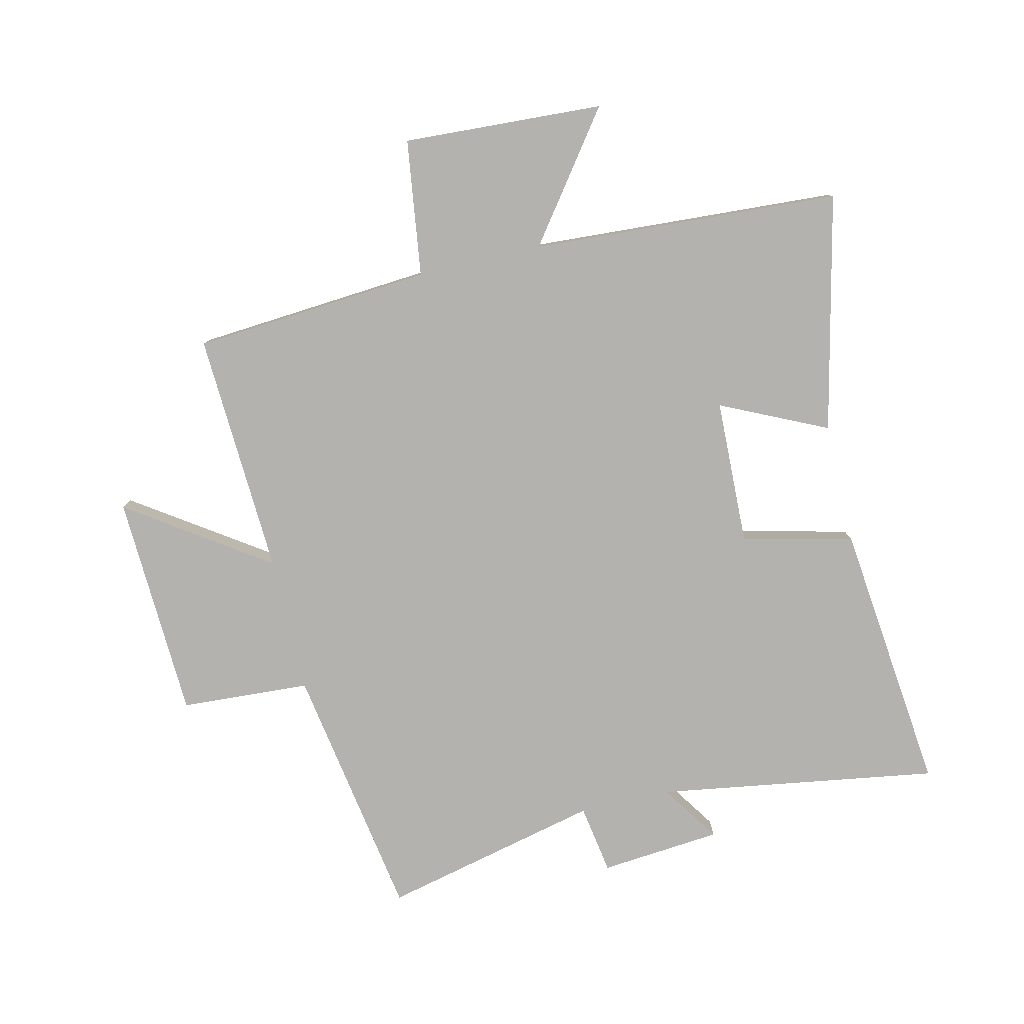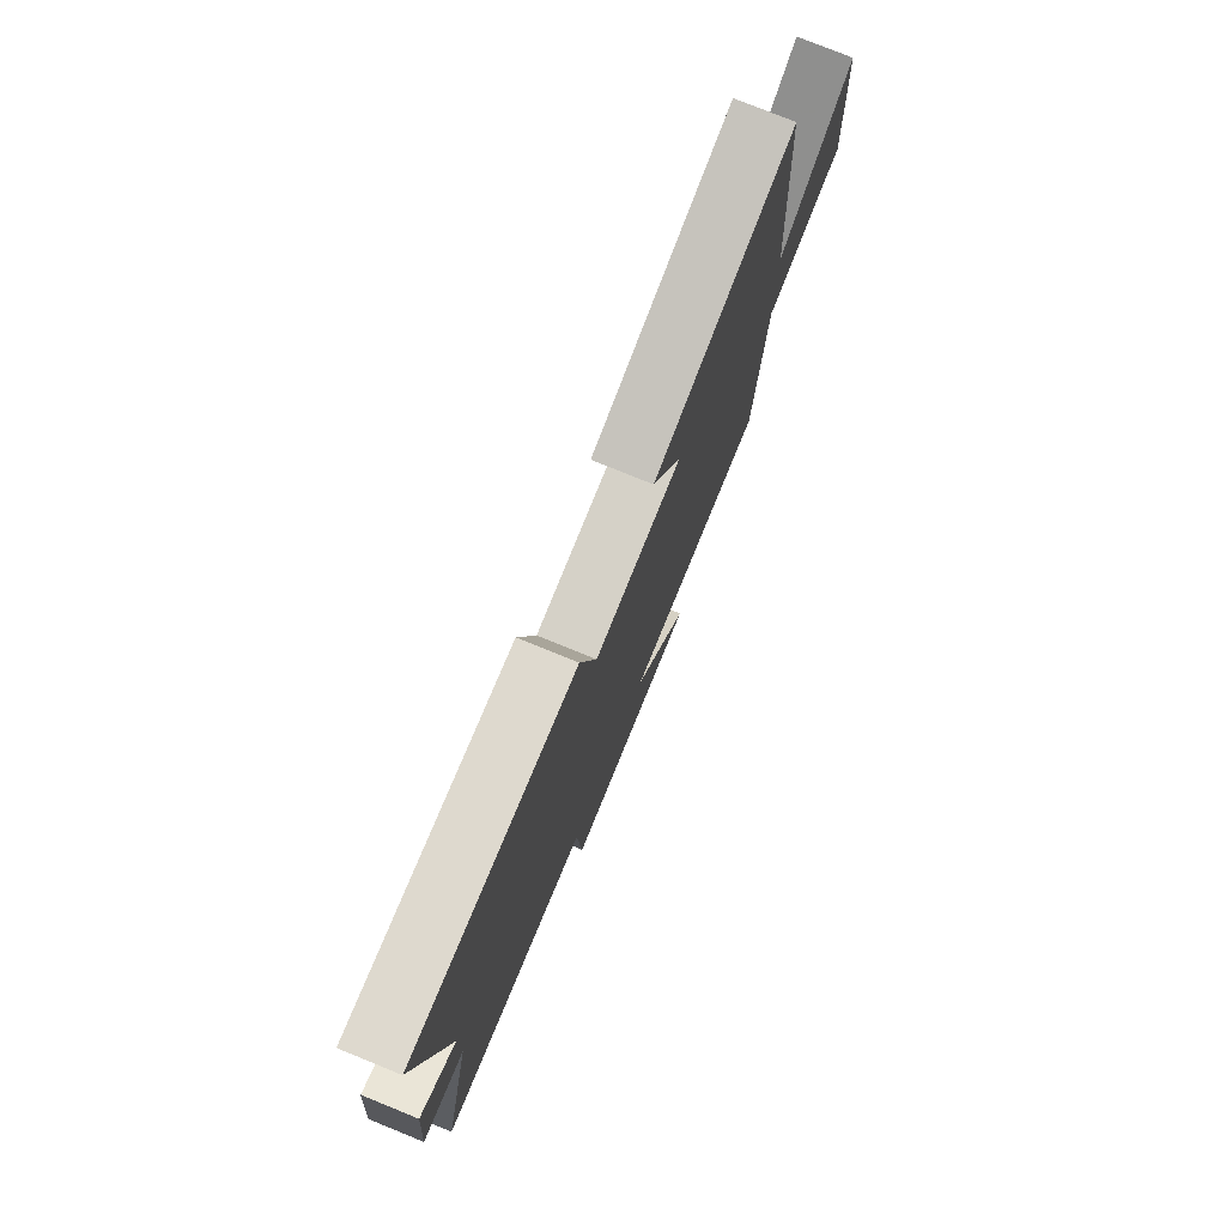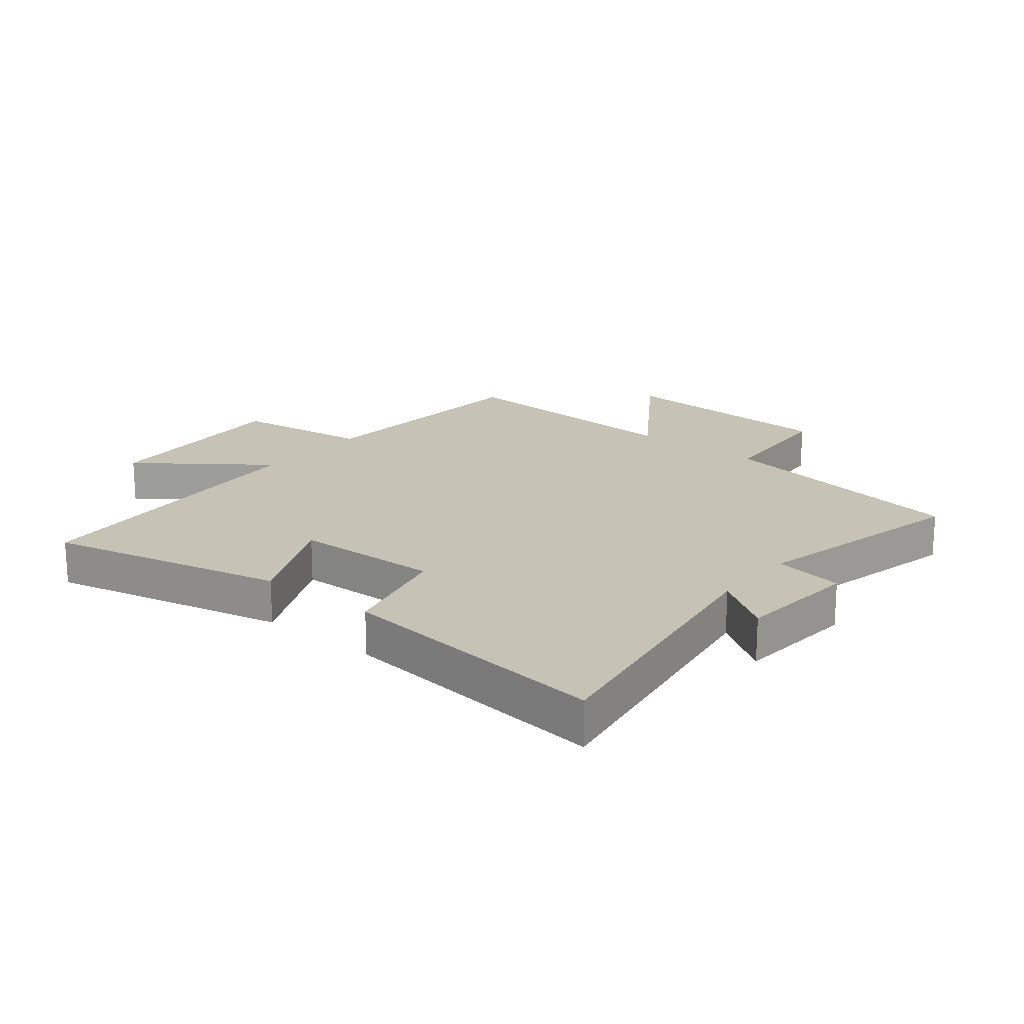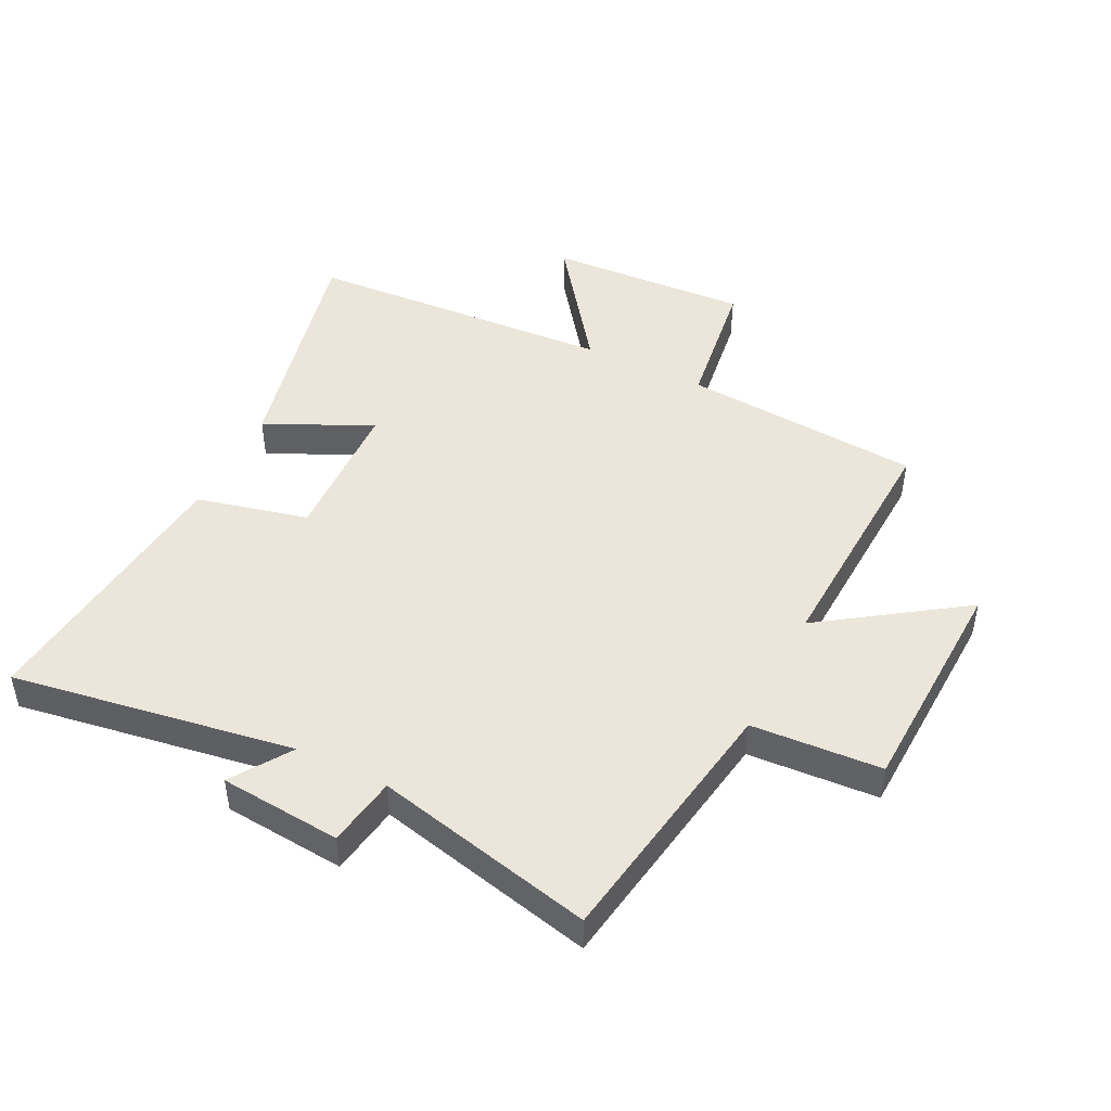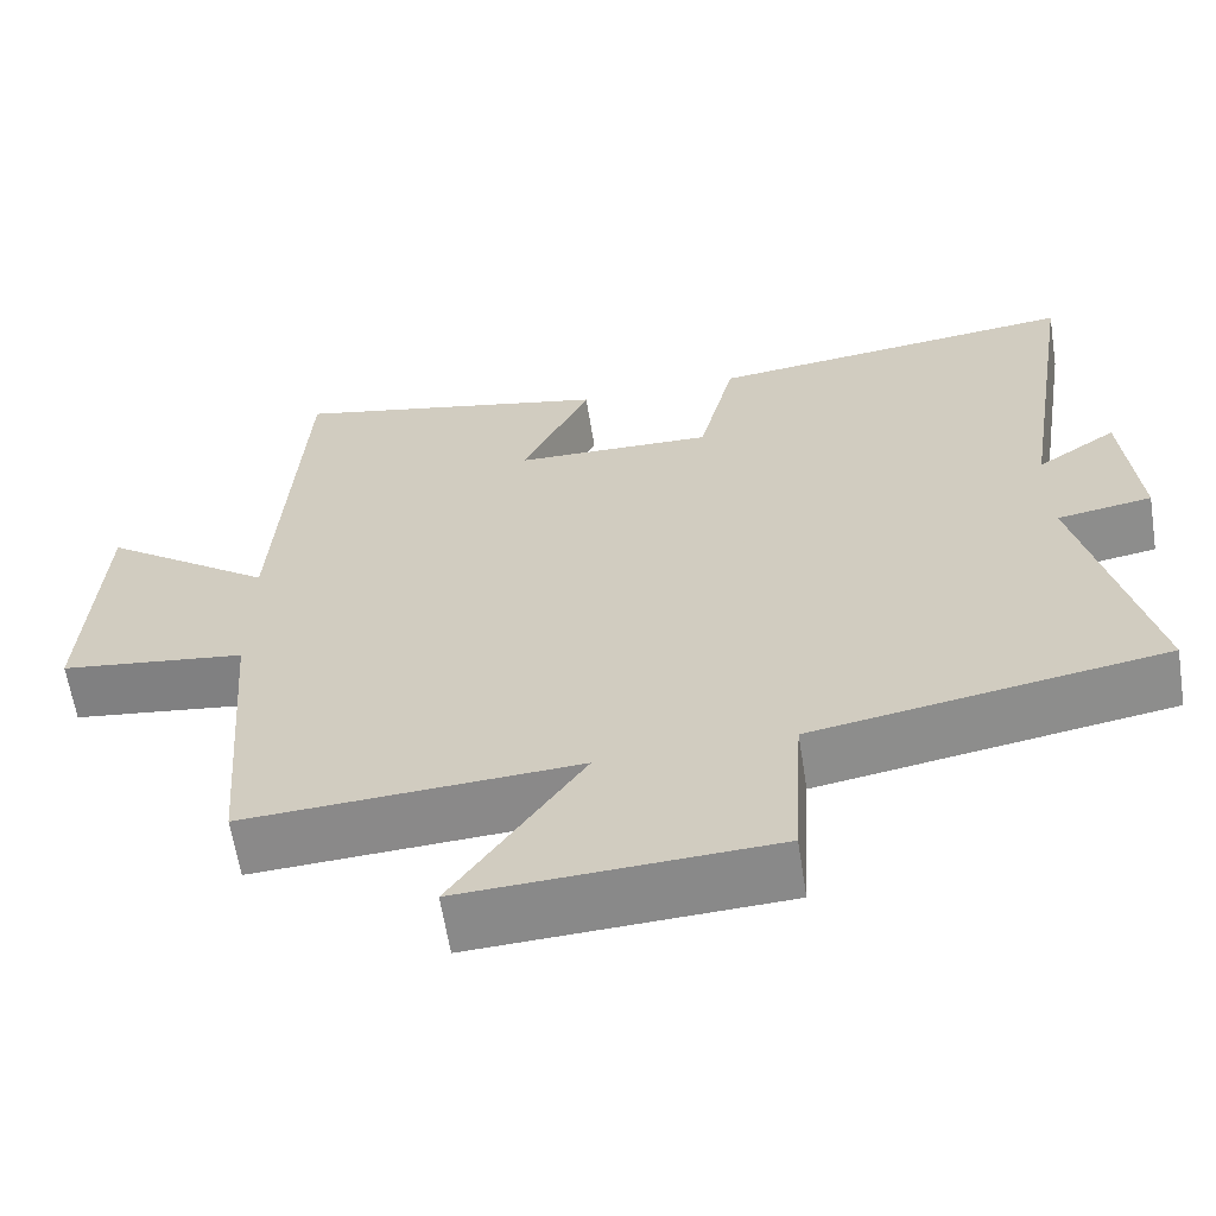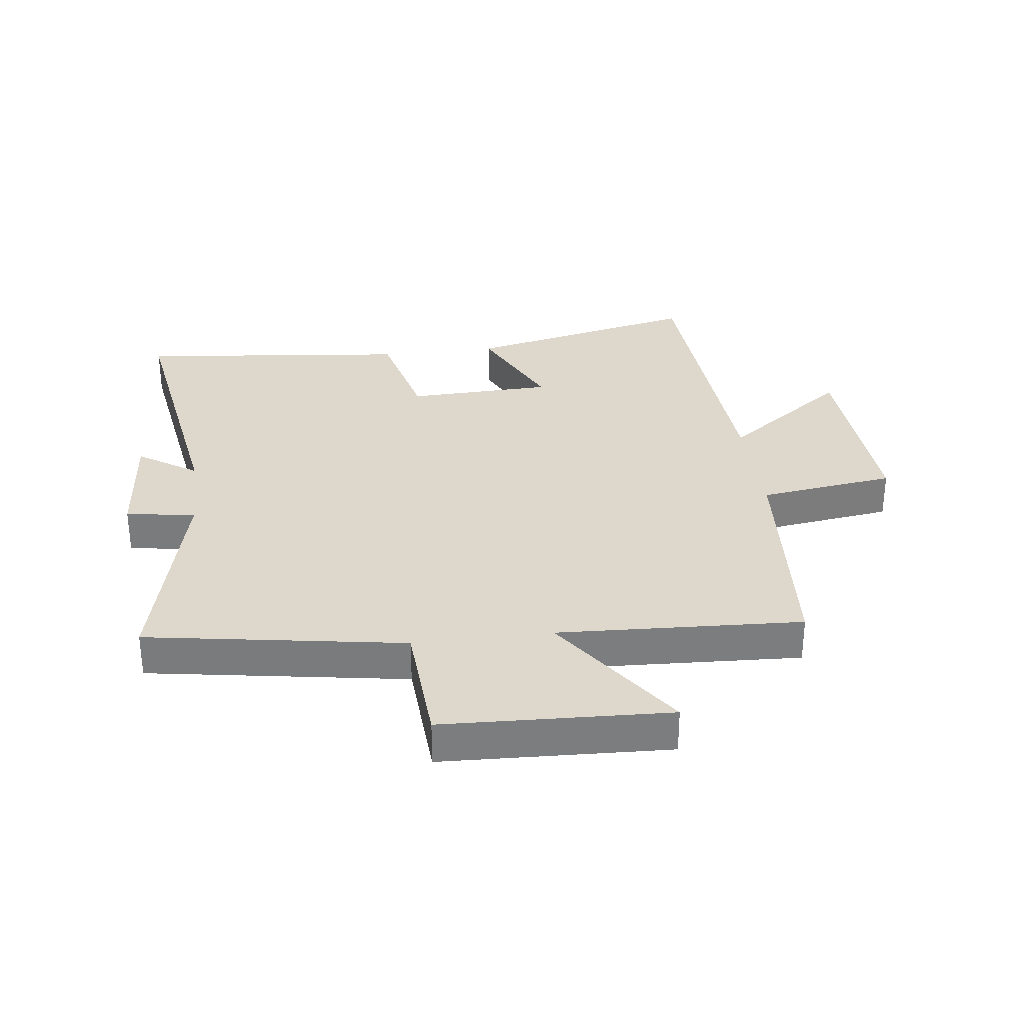
<metadata>
{"format":"obj","ext":"obj","renderer":"f3d","projection":"perspective","resolution":1024,"background":"white","views":[{"elev":-79.8,"azim":-76.8,"up":"+Y"},{"elev":77.6,"azim":112.1,"up":"+Z"},{"elev":19.3,"azim":39.0,"up":"+Y"},{"elev":46.7,"azim":116.3,"up":"+Y"},{"elev":-62.6,"azim":9.0,"up":"+Z"},{"elev":31.4,"azim":172.8,"up":"+Y"}]}
</metadata>
<code>
v -0.47 0.07 -0.52
v -0.5 0.07 -0.127
v -0.725 0.07 -0.096
v -0.707 0.07 0.234
v -0.5 0.07 0.081
v -0.469 0.07 0.589
v -0.08 0.07 0.5
v -0.162 0.07 0.325
v 0.078 0.07 0.317
v 0.122 0.07 0.5
v 0.573 0.07 0.549
v 0.5 0.07 0.085
v 0.597 0.07 0.15
v 0.615 0.07 -0.05
v 0.5 0.07 -0.069
v 0.584 0.07 -0.43
v 0.16 0.07 -0.5
v 0.147 0.07 -0.714
v -0.225 0.07 -0.73
v -0.068 0.07 -0.5
v -0.47 0 -0.52
v -0.5 0 -0.127
v -0.725 0 -0.096
v -0.707 0 0.234
v -0.5 0 0.081
v -0.469 0 0.589
v -0.08 0 0.5
v -0.162 0 0.325
v 0.078 0 0.317
v 0.122 0 0.5
v 0.573 0 0.549
v 0.5 0 0.085
v 0.597 0 0.15
v 0.615 0 -0.05
v 0.5 0 -0.069
v 0.584 0 -0.43
v 0.16 0 -0.5
v 0.147 0 -0.714
v -0.225 0 -0.73
v -0.068 0 -0.5
f 17 18 19 20
f 15 16 17 20
f 15 20 1 2
f 12 13 14 15
f 12 15 2 3
f 9 10 11 12
f 8 9 12 3
f 5 6 7 8
f 5 8 3
f 3 4 5
f 40 39 38 37
f 40 37 36 35
f 22 21 40 35
f 35 34 33 32
f 23 22 35 32
f 32 31 30 29
f 23 32 29 28
f 28 27 26 25
f 23 28 25
f 25 24 23
f 1 21 22 2
f 2 22 23 3
f 3 23 24 4
f 4 24 25 5
f 5 25 26 6
f 6 26 27 7
f 7 27 28 8
f 8 28 29 9
f 9 29 30 10
f 10 30 31 11
f 11 31 32 12
f 12 32 33 13
f 13 33 34 14
f 14 34 35 15
f 15 35 36 16
f 16 36 37 17
f 17 37 38 18
f 18 38 39 19
f 19 39 40 20
f 20 40 21 1

</code>
